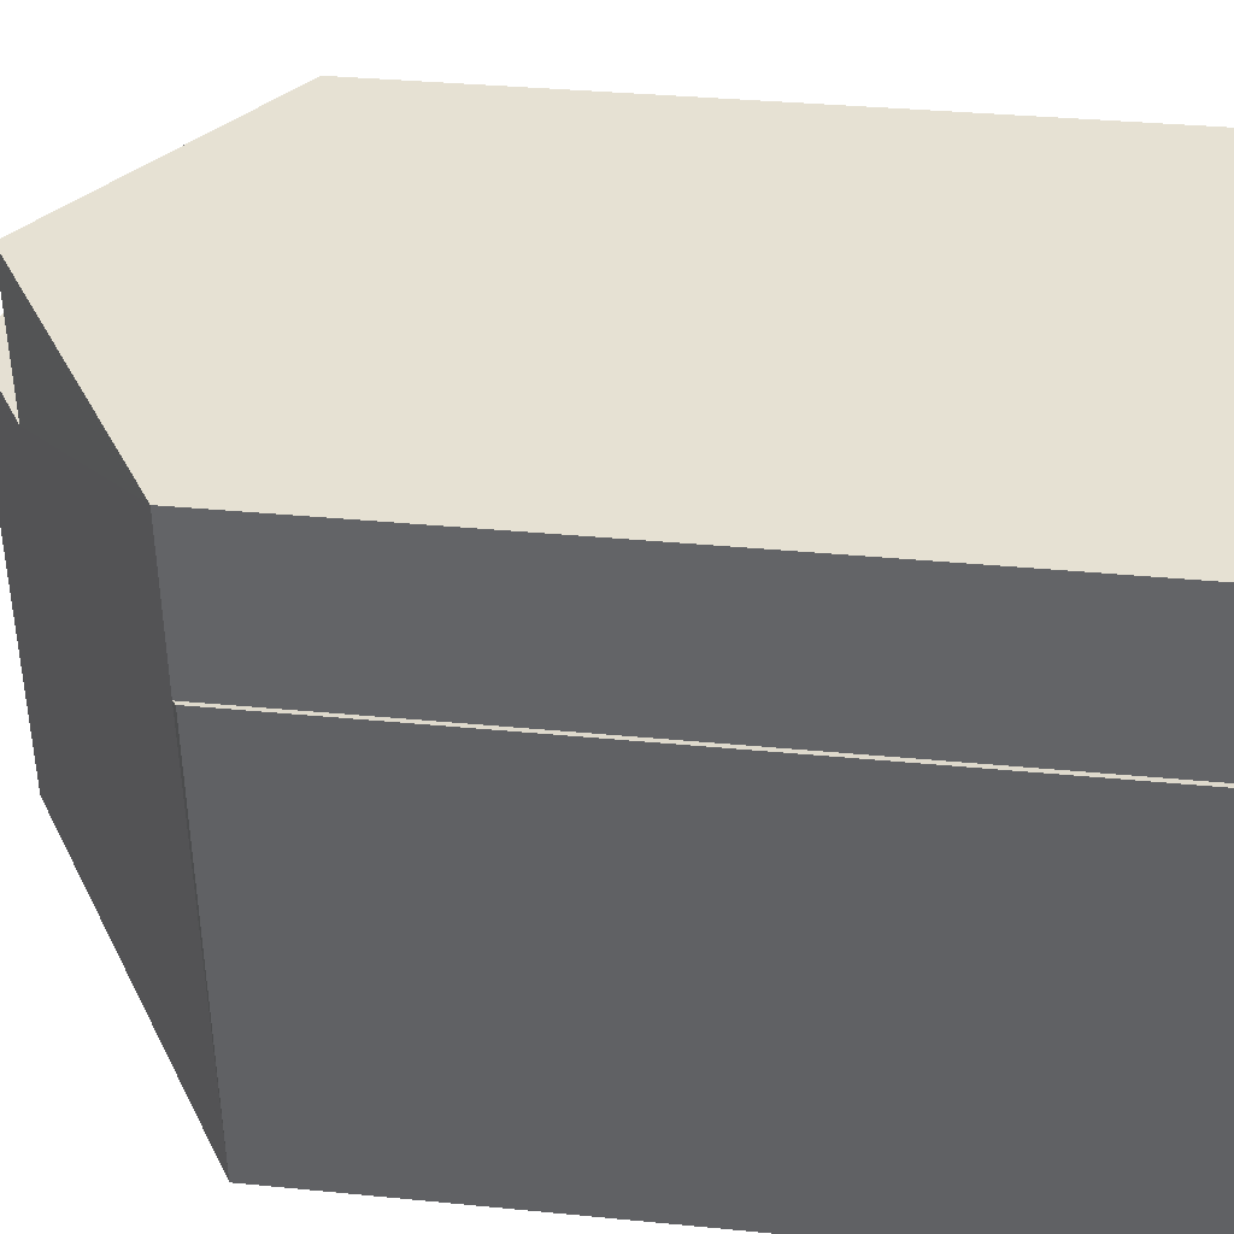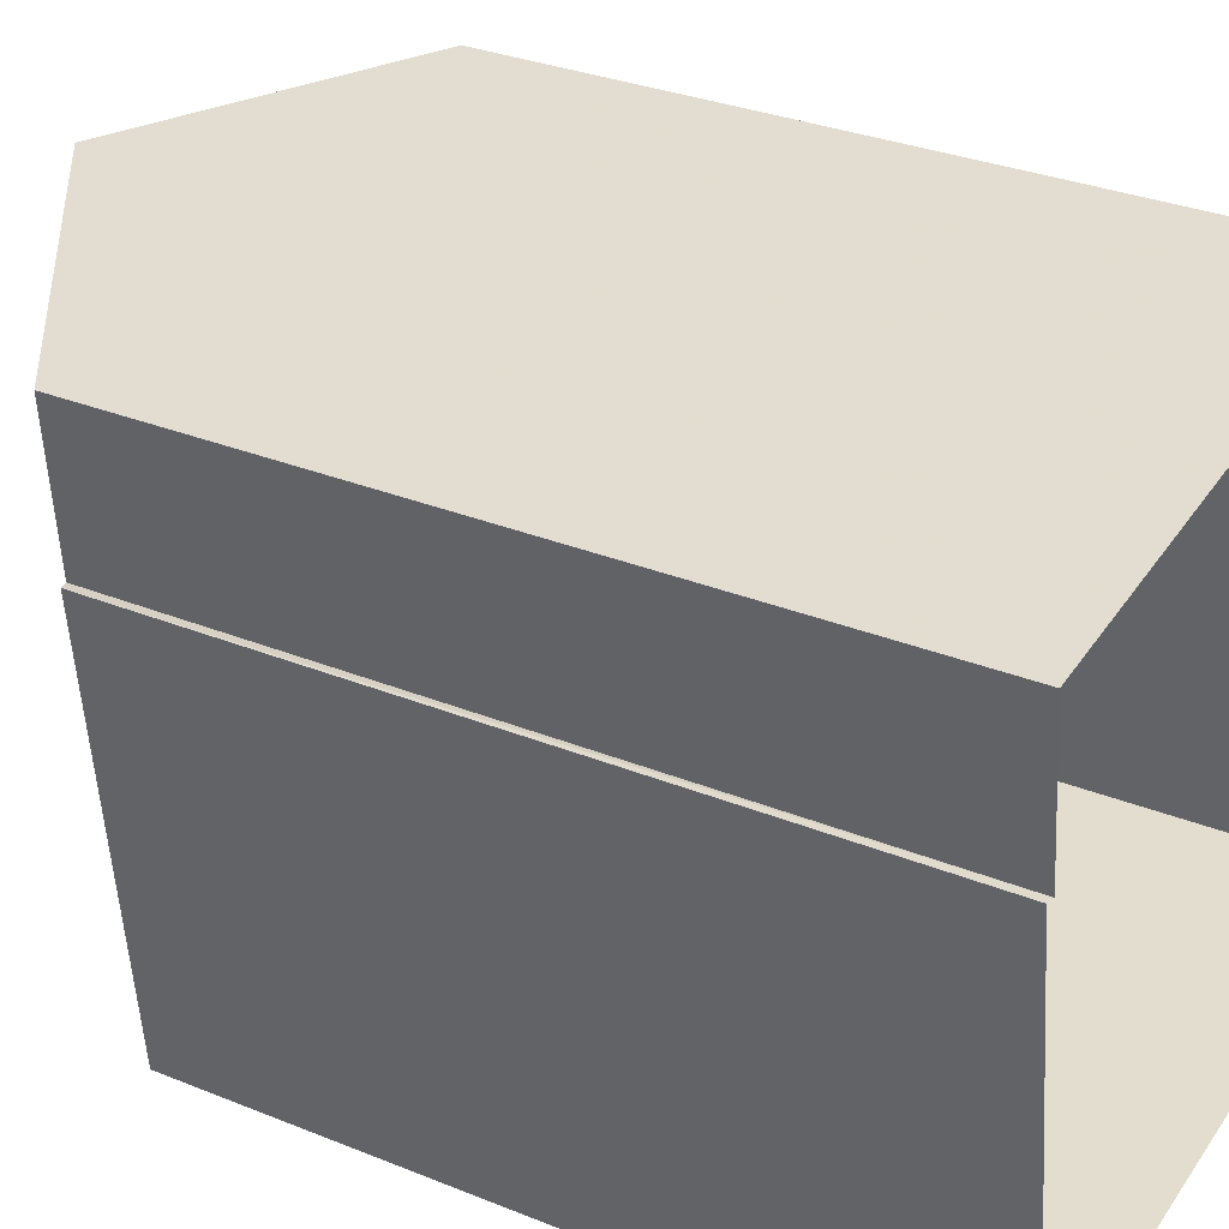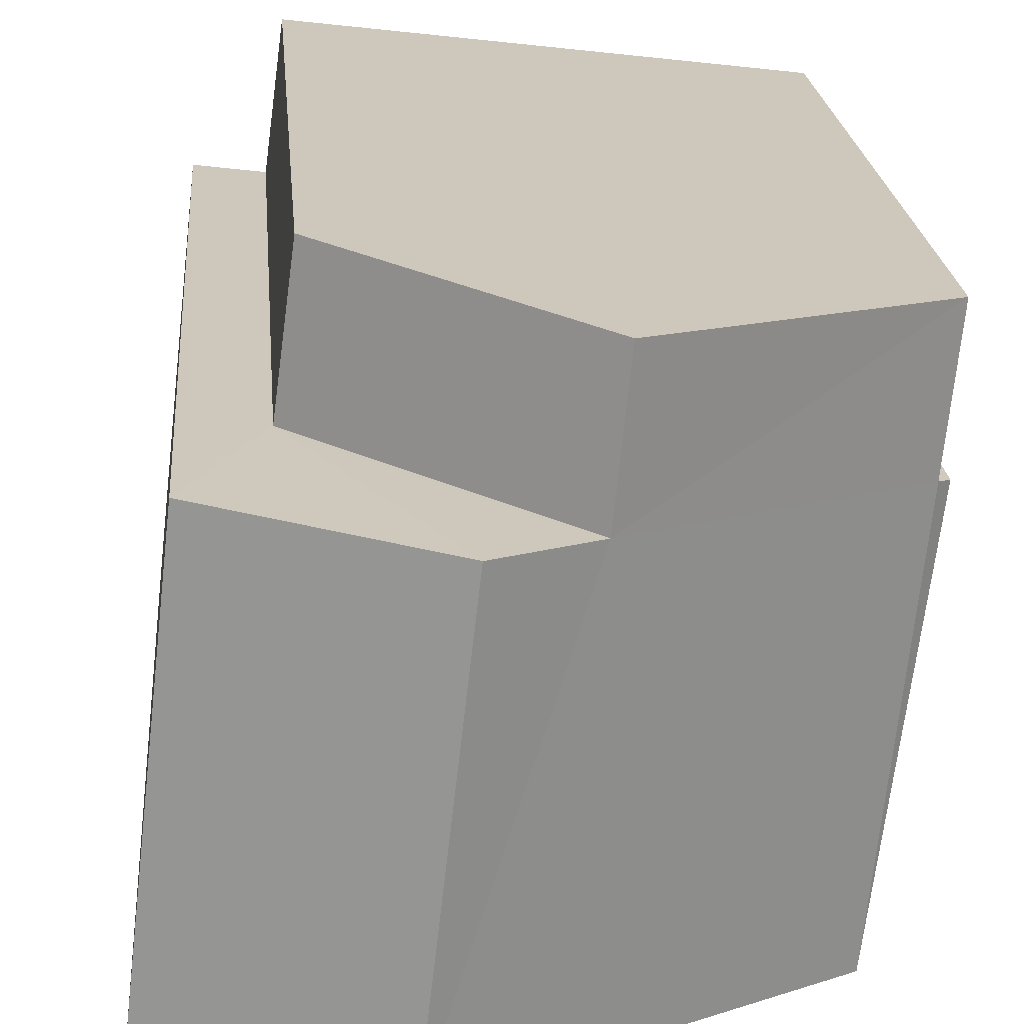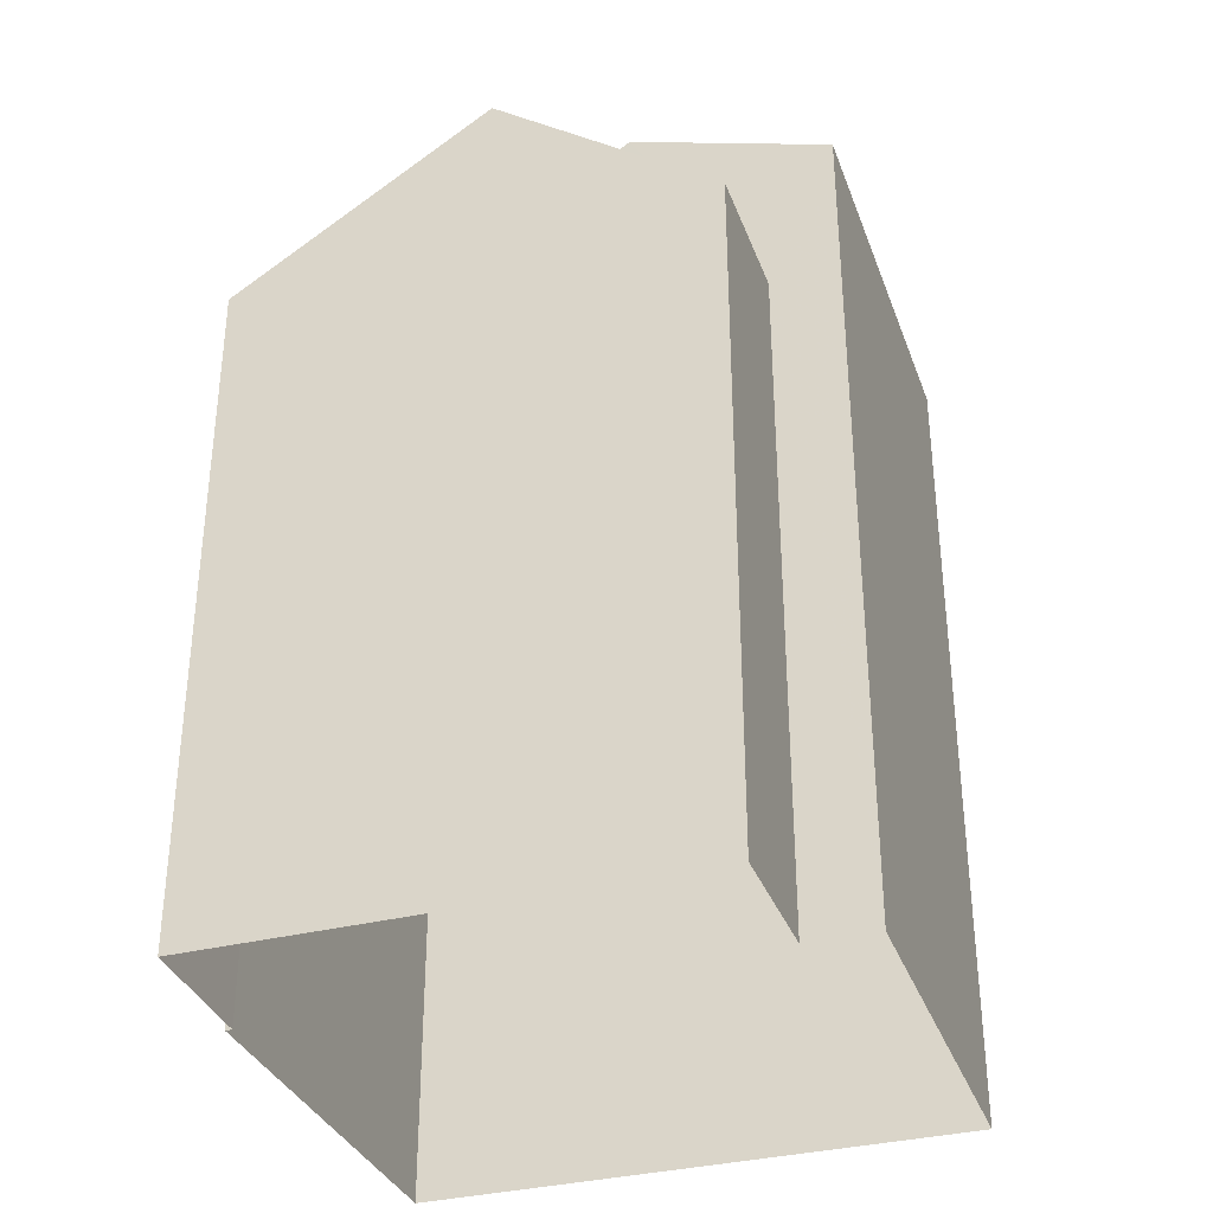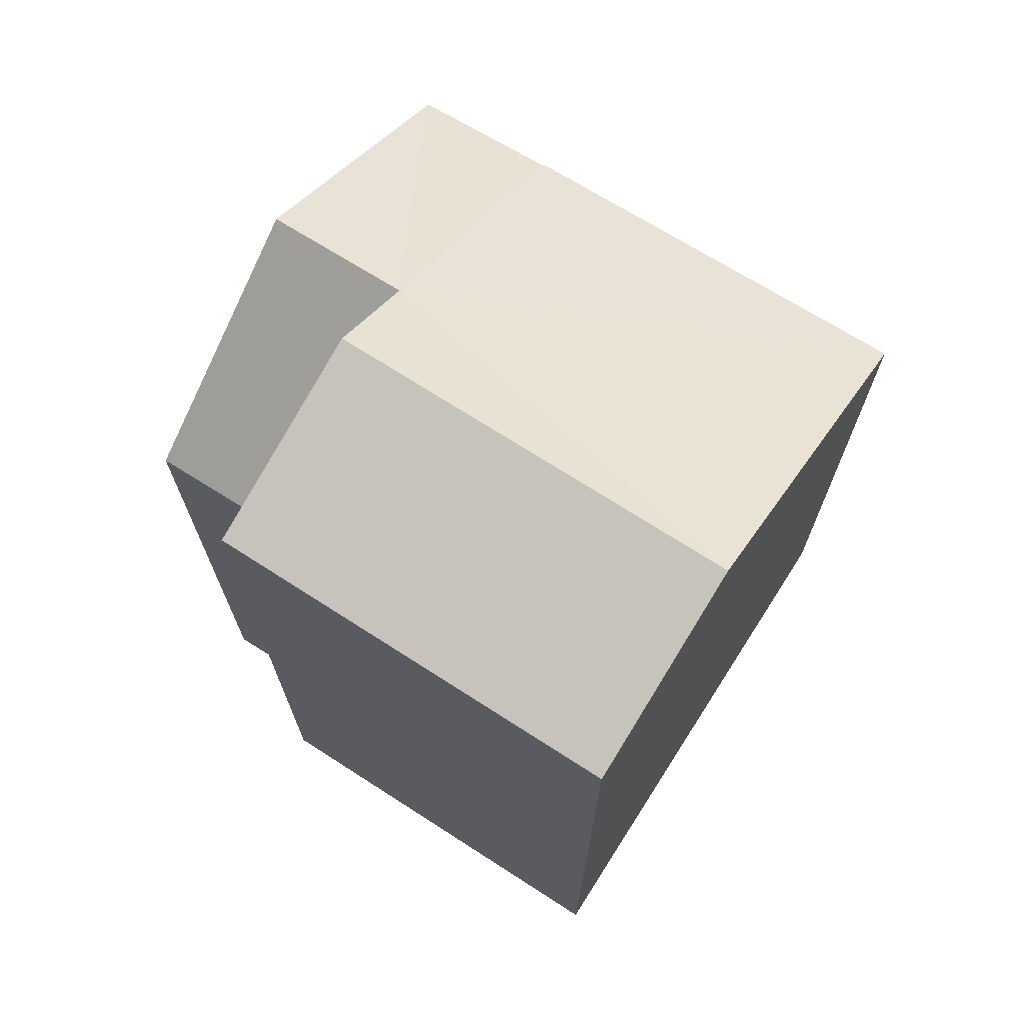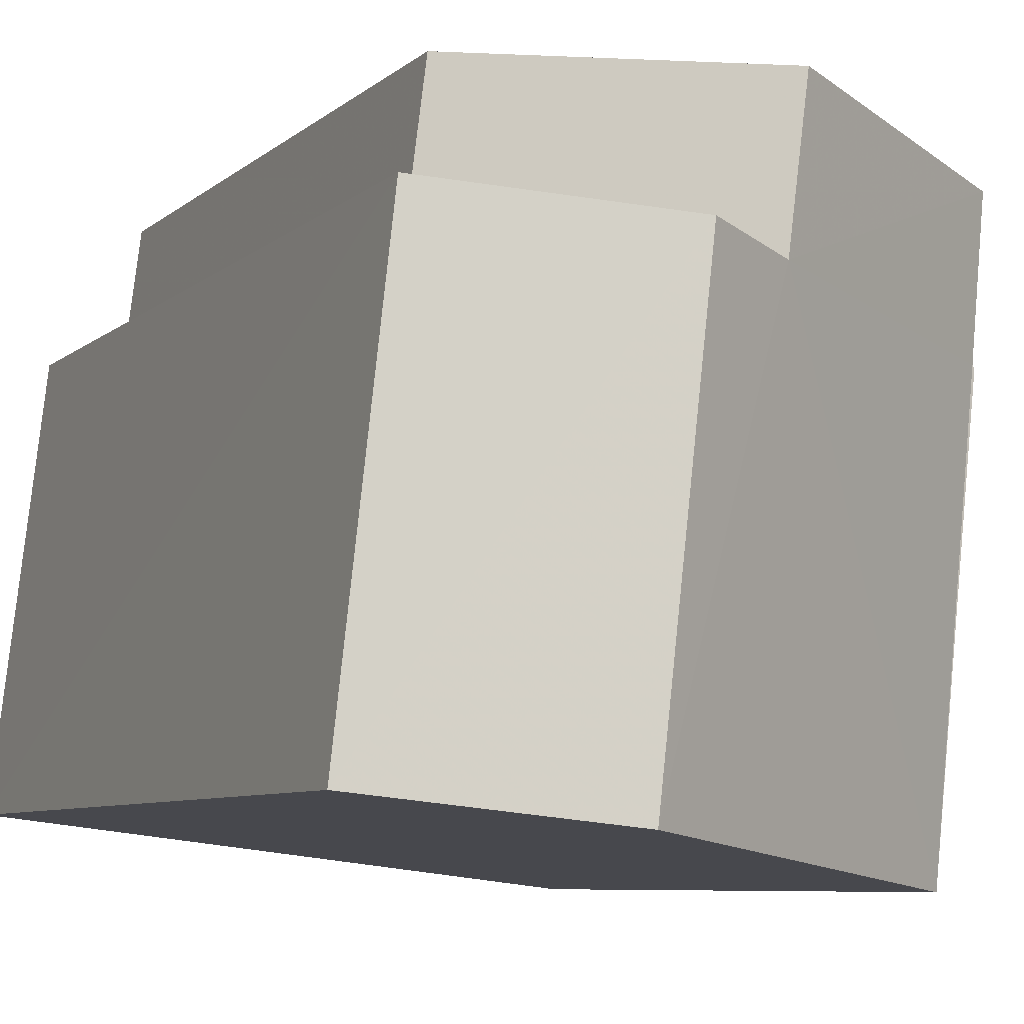
<metadata>
{"format":"obj","ext":"obj","renderer":"f3d","projection":"perspective","resolution":1024,"background":"white","views":[{"elev":32.2,"azim":98.0,"up":"+Y"},{"elev":30.4,"azim":120.6,"up":"+Y"},{"elev":22.0,"azim":-4.6,"up":"+Y"},{"elev":-34.0,"azim":-168.0,"up":"+Z"},{"elev":71.2,"azim":-64.2,"up":"+Z"},{"elev":-7.0,"azim":-24.8,"up":"+Y"}]}
</metadata>
<code>
v -3.732e+05 -1.039e+05 28.37
v -3.732e+05 -1.039e+05 28.37
v -3.732e+05 -1.039e+05 28.37
v -3.732e+05 -1.039e+05 28.37
v -3.732e+05 -1.039e+05 28.37
v -3.732e+05 -1.039e+05 28.37
v -3.732e+05 -1.039e+05 28.37
v -3.732e+05 -1.039e+05 28.37
v -3.732e+05 -1.039e+05 36.51
v -3.732e+05 -1.039e+05 35.9
v -3.732e+05 -1.039e+05 35.92
v -3.732e+05 -1.039e+05 36.54
v -3.732e+05 -1.039e+05 34.49
v -3.732e+05 -1.039e+05 35.98
v -3.732e+05 -1.039e+05 34.46
v -3.732e+05 -1.039e+05 34.49
v -3.732e+05 -1.039e+05 35.98
v -3.732e+05 -1.039e+05 34.49
v -3.732e+05 -1.039e+05 34.49
v -3.732e+05 -1.039e+05 34.49
f 1 2 3
f 3 2 4
f 4 5 6
f 2 7 8
f 5 2 8
f 4 2 5
f 9 10 11
f 12 9 11
f 12 13 14
f 9 12 14
f 13 15 16
f 17 14 18
f 14 16 18
f 14 13 16
f 19 17 20
f 19 14 17
f 5 15 6
f 5 16 15
f 5 8 18
f 16 5 18
f 8 7 18
f 18 20 17
f 18 7 20
f 2 1 19
f 14 19 9
f 9 19 10
f 19 1 10
f 2 20 7
f 2 19 20
f 10 1 3
f 11 10 3
f 15 4 6
f 15 13 4
f 11 3 13
f 11 13 12
f 3 4 13

</code>
